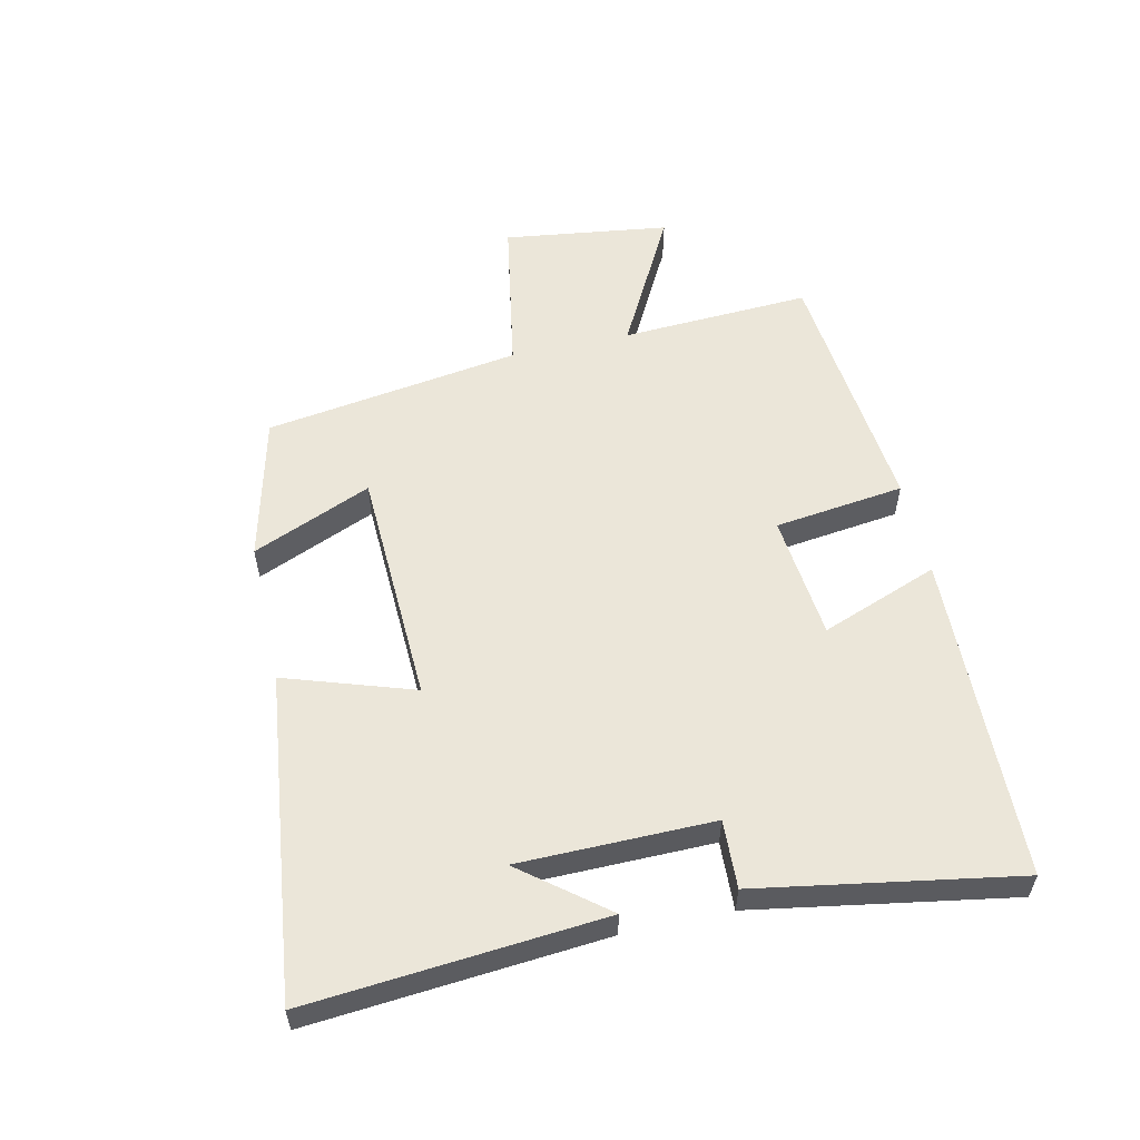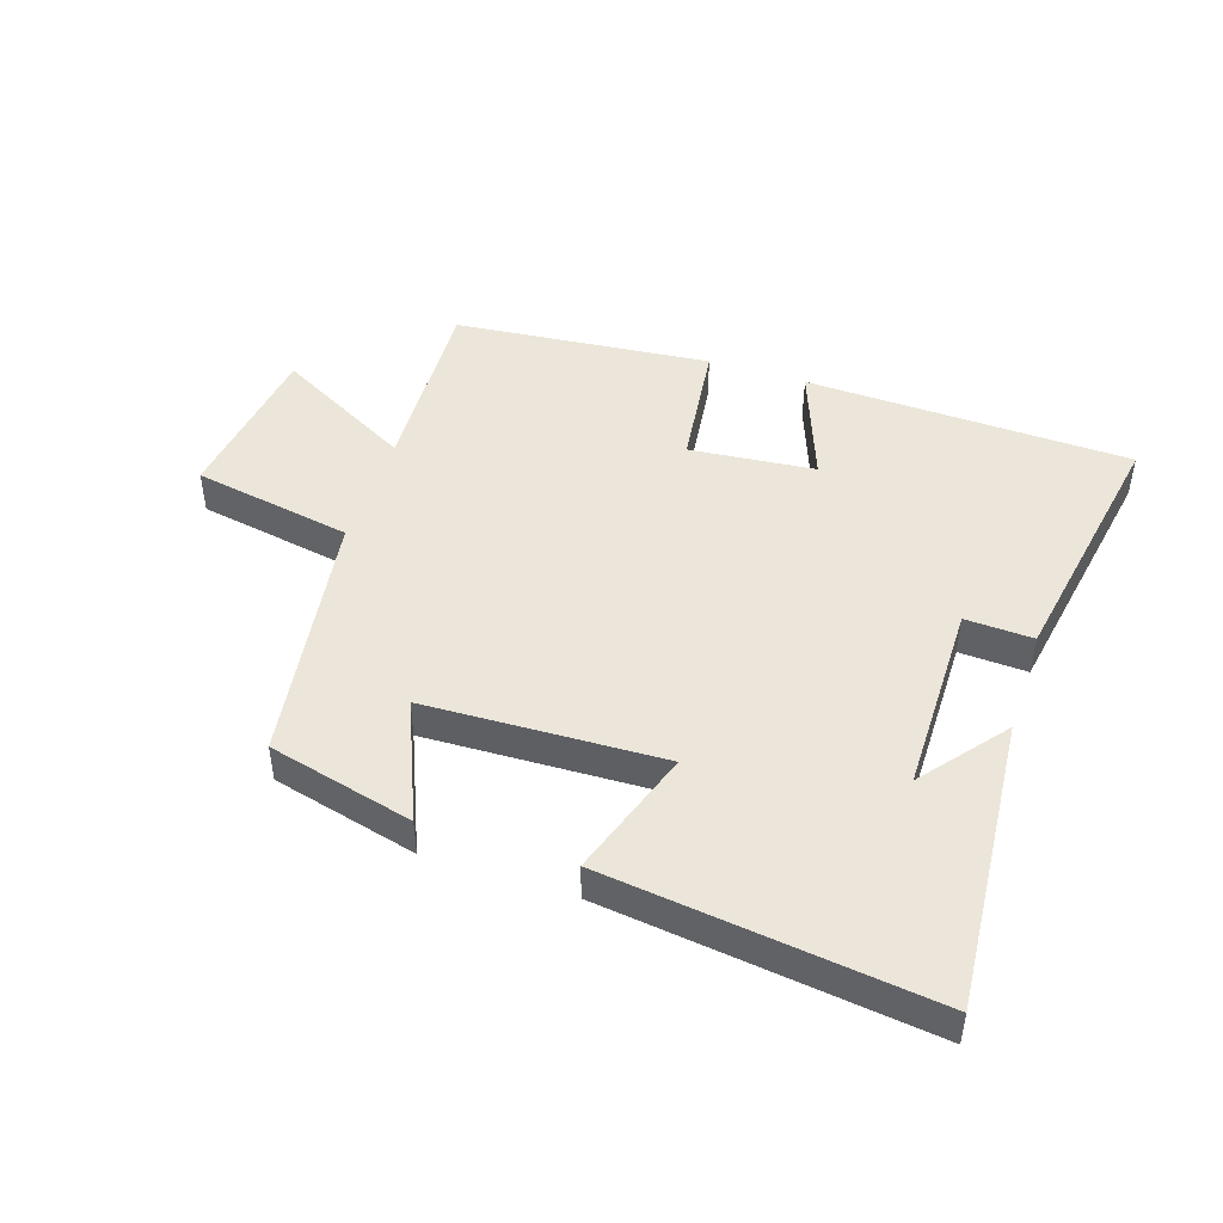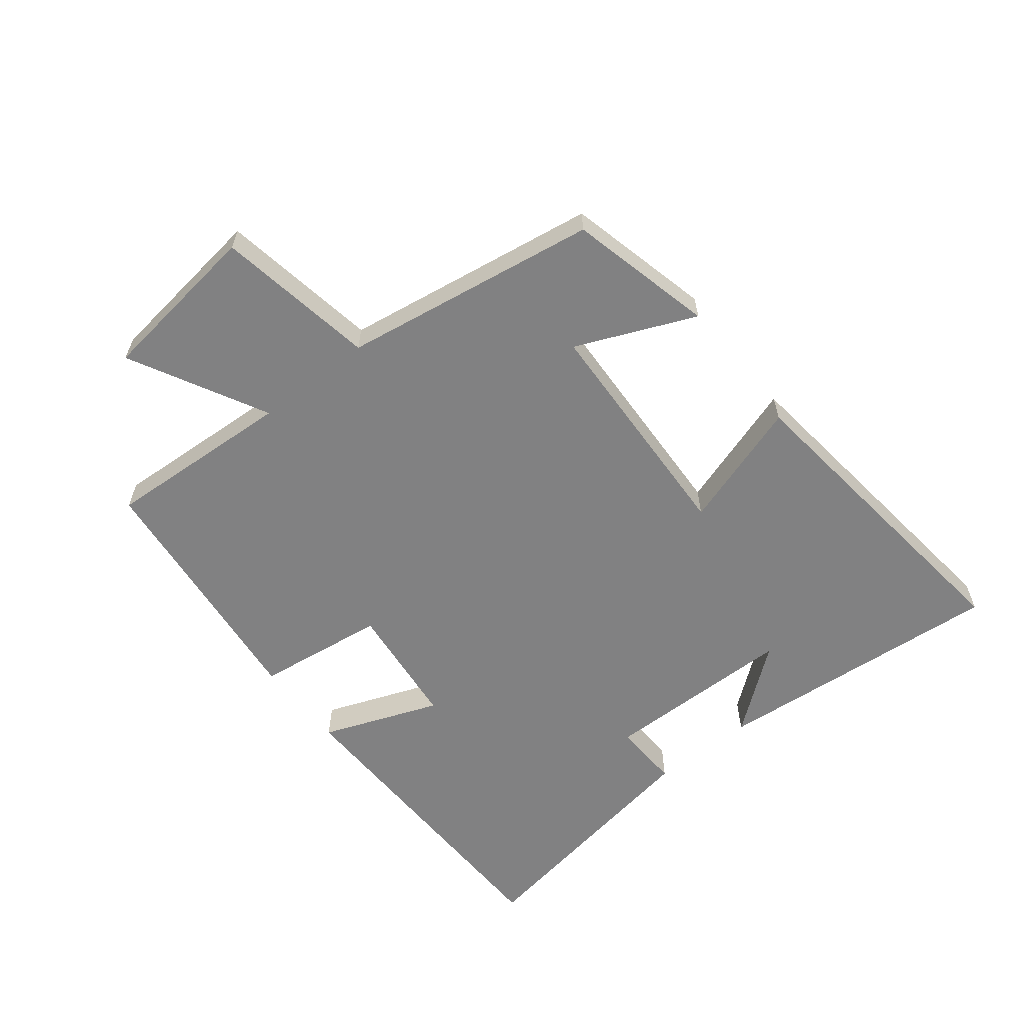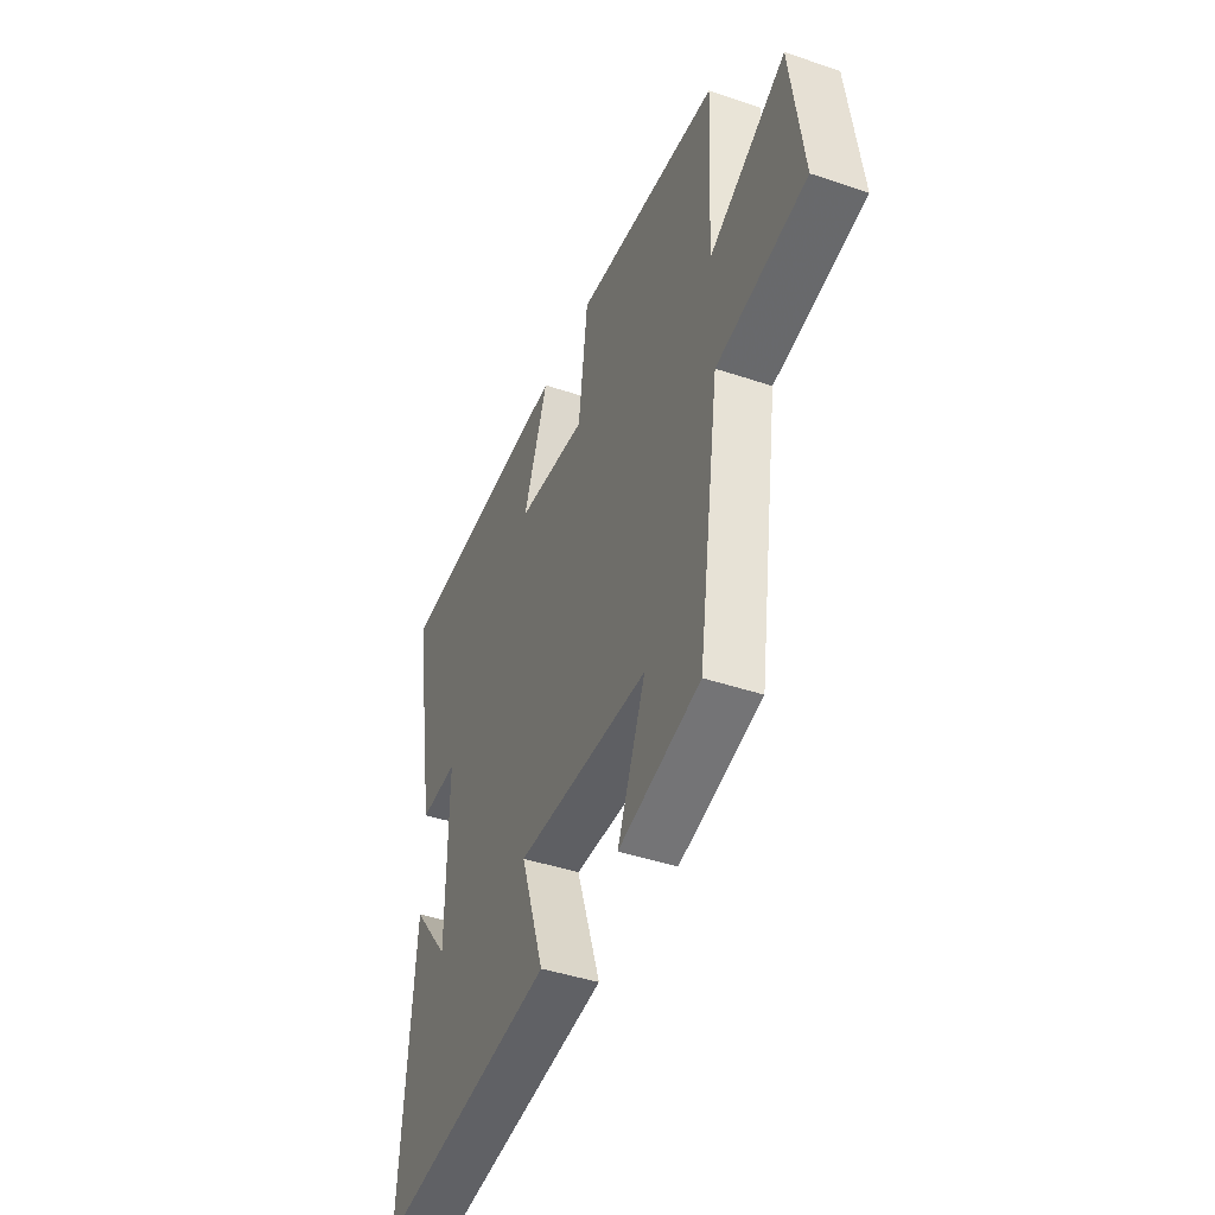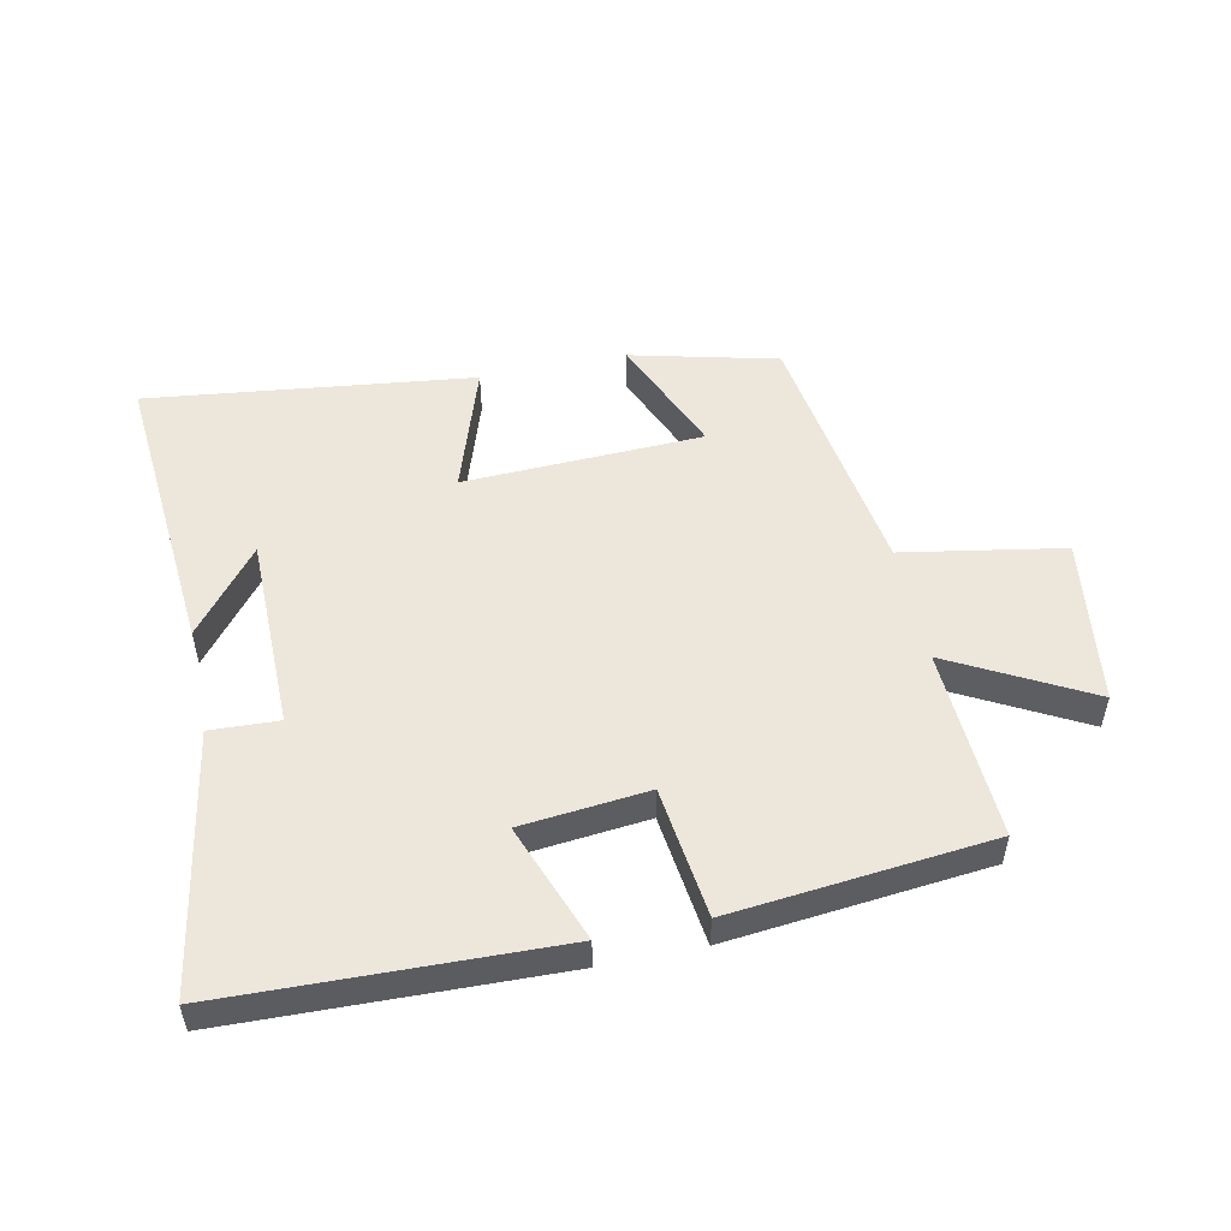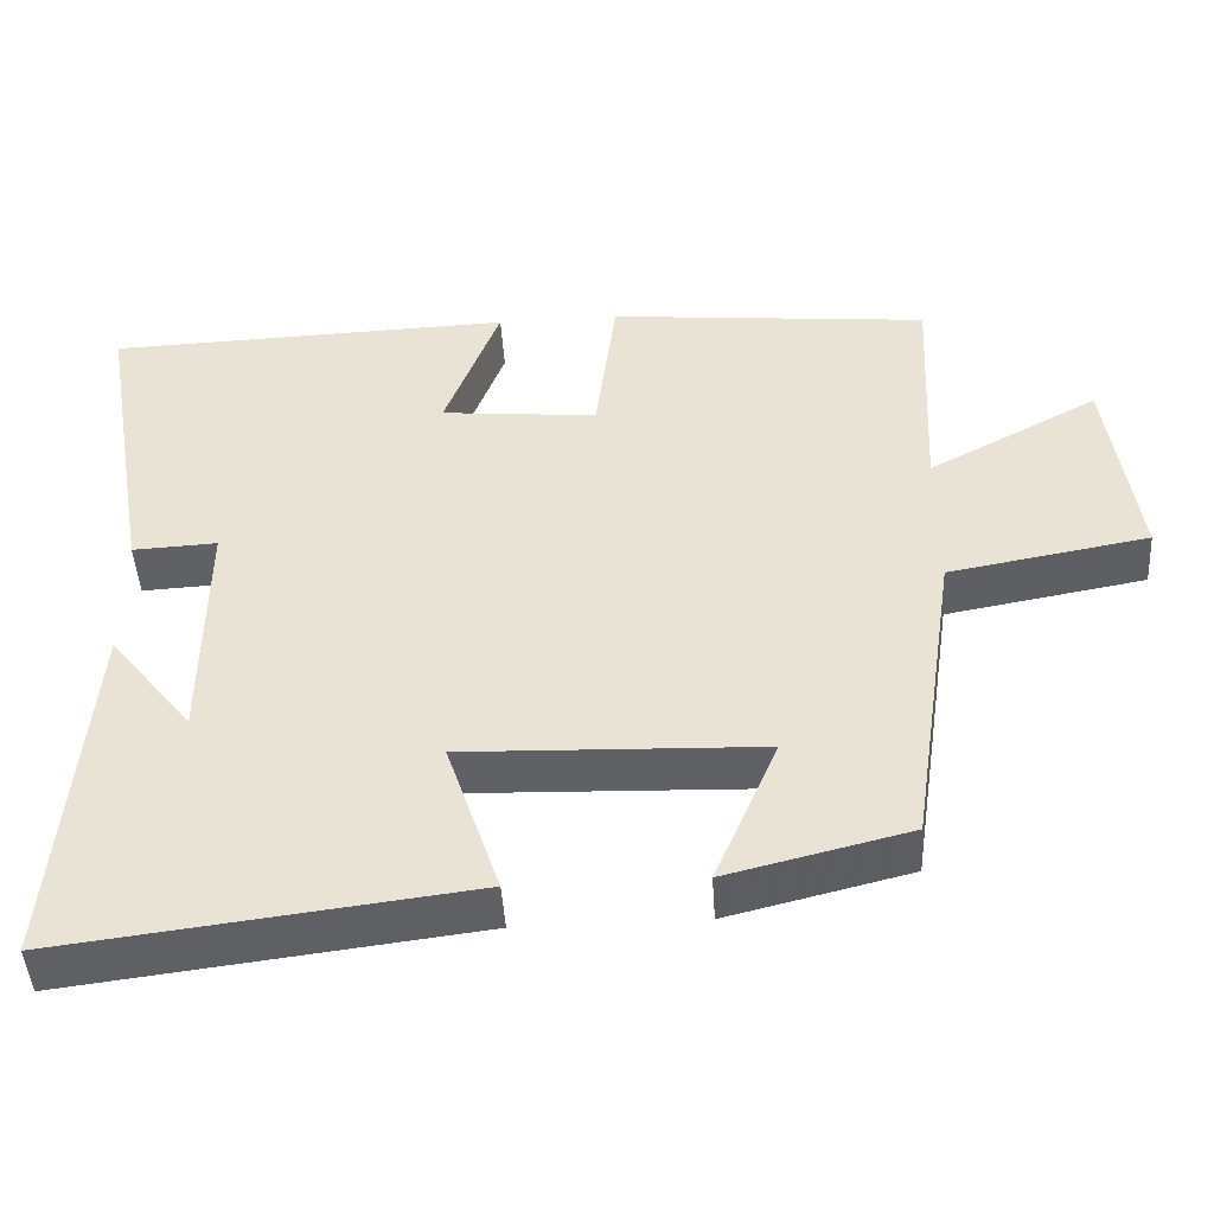
<metadata>
{"format":"obj","ext":"obj","renderer":"f3d","projection":"perspective","resolution":1024,"background":"white","views":[{"elev":56.2,"azim":-102.7,"up":"+Y"},{"elev":46.7,"azim":-161.7,"up":"+Y"},{"elev":-60.5,"azim":127.9,"up":"+Y"},{"elev":-43.0,"azim":68.2,"up":"+Z"},{"elev":52.0,"azim":-11.9,"up":"+Y"},{"elev":-46.4,"azim":3.6,"up":"+Z"}]}
</metadata>
<code>
v -0.571 0.07 0.484
v -0.051 0.07 0.5
v -0.121 0.07 0.313
v 0.079 0.07 0.293
v 0.105 0.07 0.5
v 0.515 0.07 0.459
v 0.5 0.07 0.157
v 0.718 0.07 0.274
v 0.754 0.07 0.01
v 0.5 0.07 -0.035
v 0.439 0.07 -0.443
v 0.208 0.07 -0.5
v 0.288 0.07 -0.31
v -0.09 0.07 -0.296
v -0.022 0.07 -0.5
v -0.538 0.07 -0.563
v -0.5 0.07 -0.096
v -0.394 0.07 -0.229
v -0.392 0.07 0.079
v -0.5 0.07 0.074
v -0.571 0 0.484
v -0.051 0 0.5
v -0.121 0 0.313
v 0.079 0 0.293
v 0.105 0 0.5
v 0.515 0 0.459
v 0.5 0 0.157
v 0.718 0 0.274
v 0.754 0 0.01
v 0.5 0 -0.035
v 0.439 0 -0.443
v 0.208 0 -0.5
v 0.288 0 -0.31
v -0.09 0 -0.296
v -0.022 0 -0.5
v -0.538 0 -0.563
v -0.5 0 -0.096
v -0.394 0 -0.229
v -0.392 0 0.079
v -0.5 0 0.074
f 1 2 3
f 20 1 3
f 19 20 3
f 18 19 3 4
f 16 17 18
f 14 15 16 18
f 13 14 18 4
f 10 11 12 13
f 10 13 4 5
f 7 8 9 10
f 7 10 5
f 5 6 7
f 23 22 21
f 23 21 40
f 23 40 39
f 24 23 39 38
f 38 37 36
f 38 36 35 34
f 24 38 34 33
f 33 32 31 30
f 25 24 33 30
f 30 29 28 27
f 25 30 27
f 27 26 25
f 1 21 22 2
f 2 22 23 3
f 3 23 24 4
f 4 24 25 5
f 5 25 26 6
f 6 26 27 7
f 7 27 28 8
f 8 28 29 9
f 9 29 30 10
f 10 30 31 11
f 11 31 32 12
f 12 32 33 13
f 13 33 34 14
f 14 34 35 15
f 15 35 36 16
f 16 36 37 17
f 17 37 38 18
f 18 38 39 19
f 19 39 40 20
f 20 40 21 1

</code>
